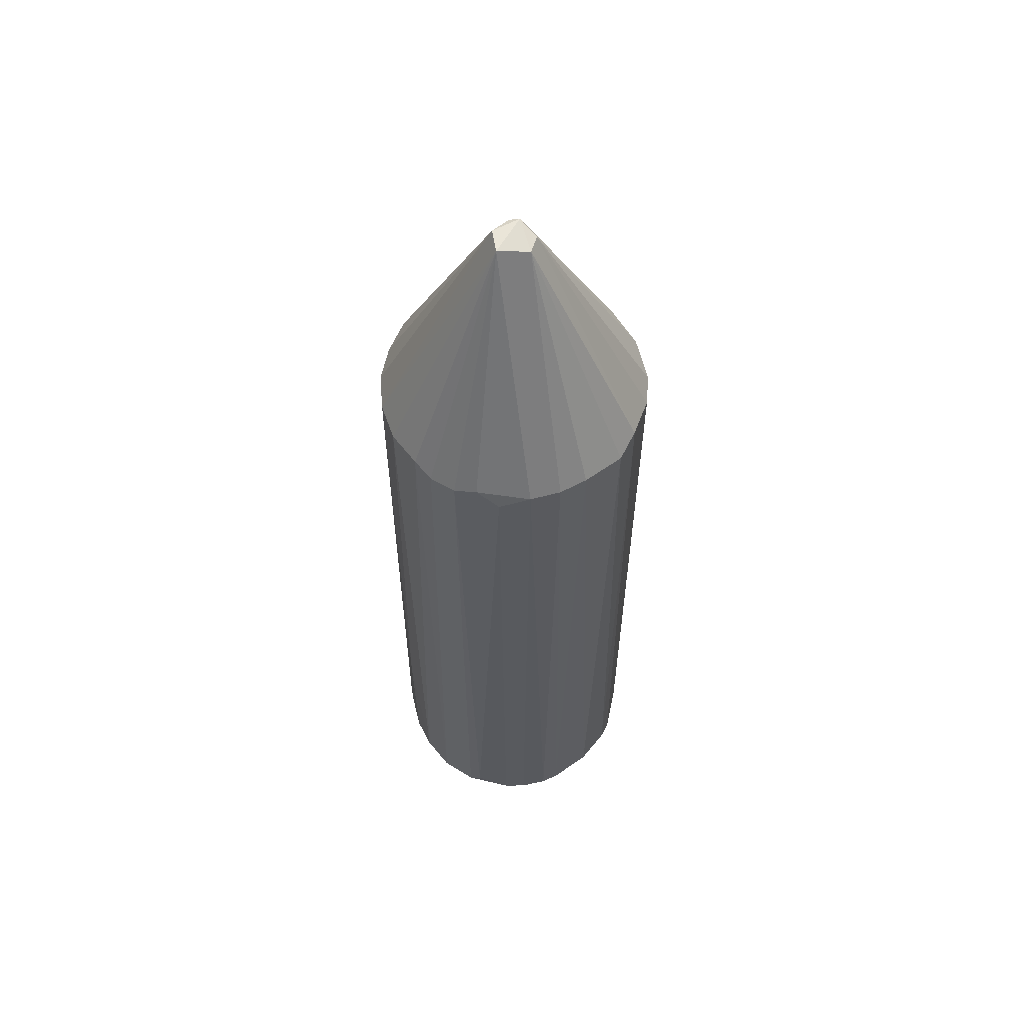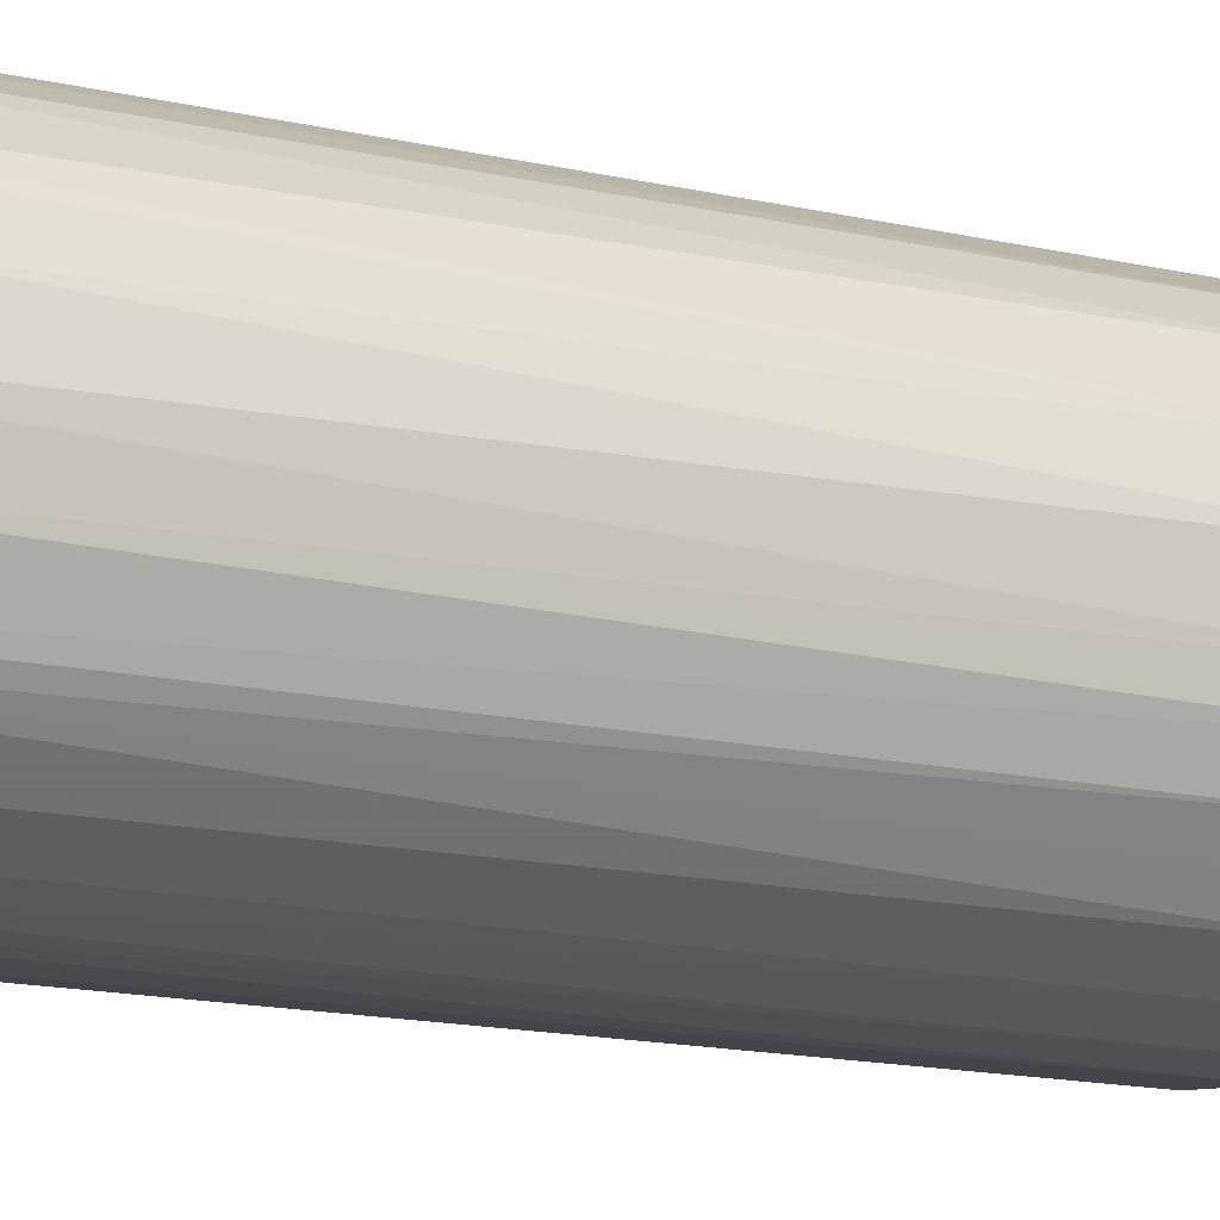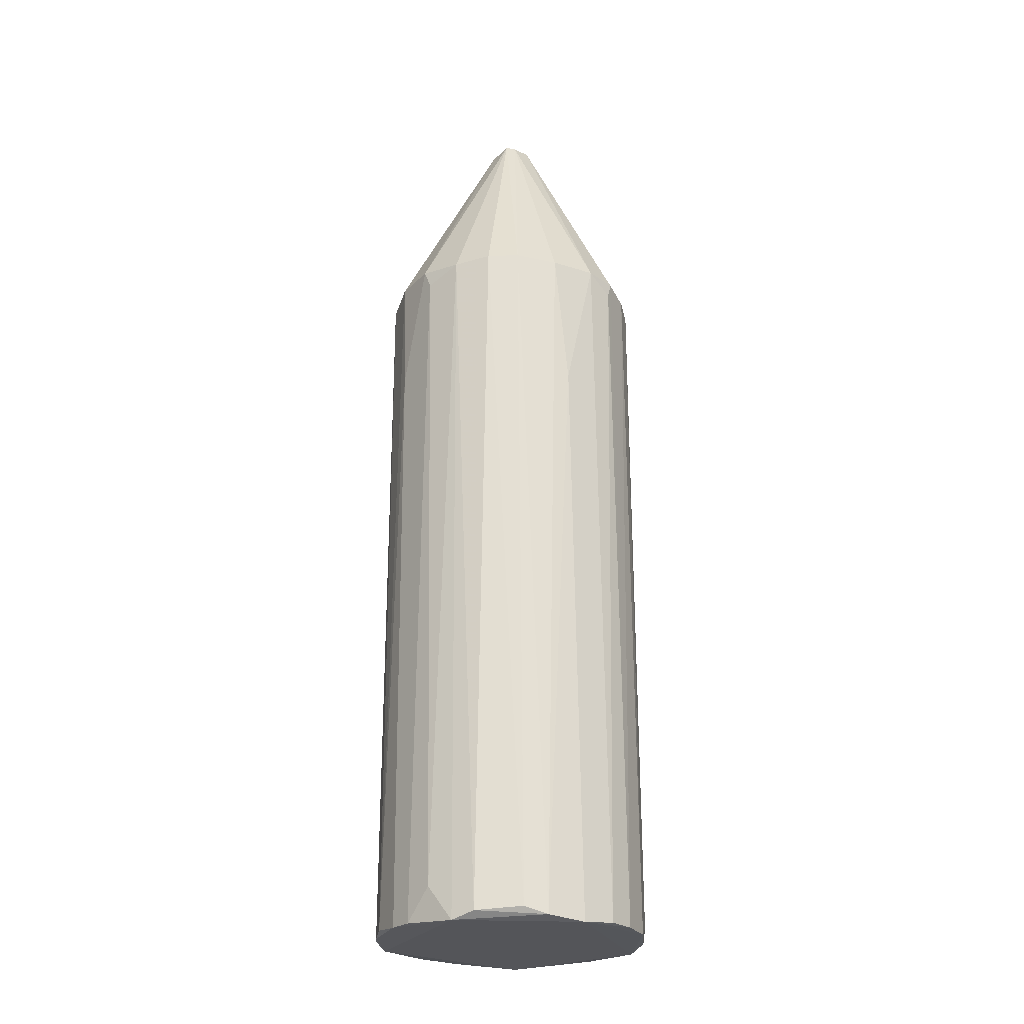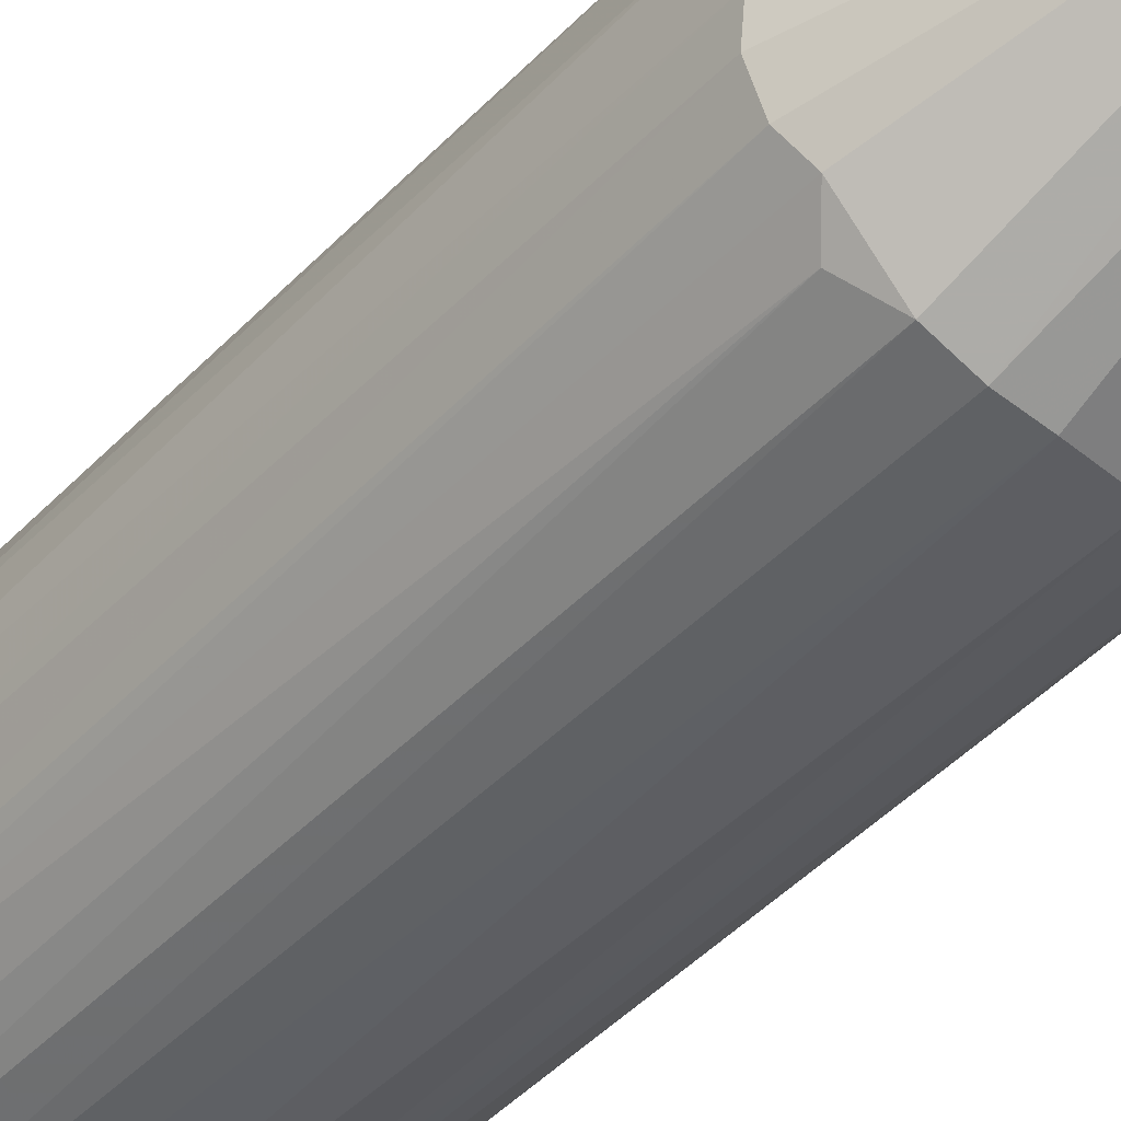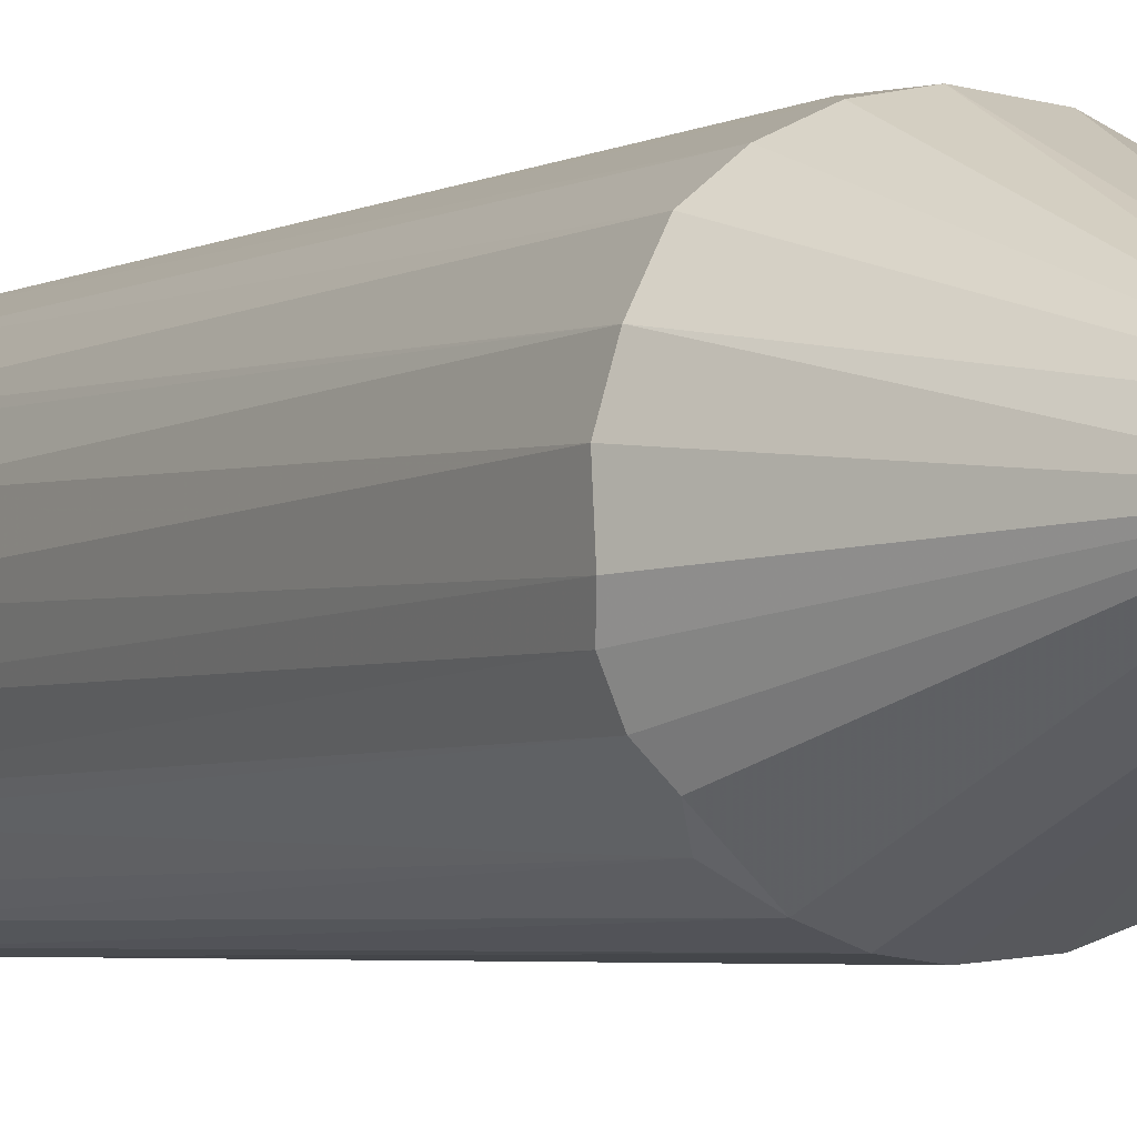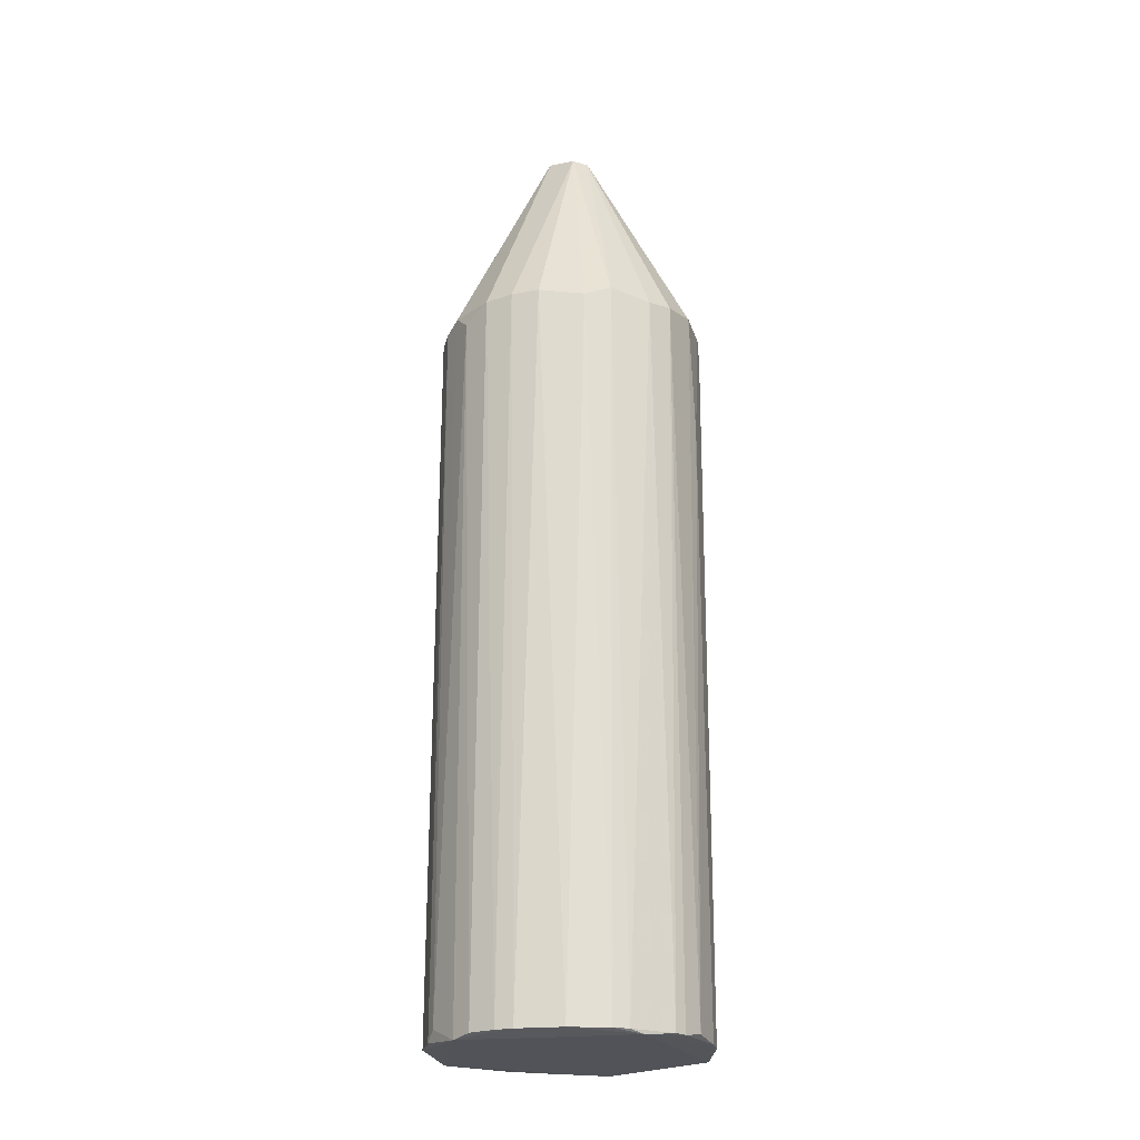
<metadata>
{"format":"obj","ext":"obj","renderer":"f3d","projection":"perspective","resolution":1024,"background":"white","views":[{"elev":59.4,"azim":144.1,"up":"+Y"},{"elev":-13.1,"azim":60.2,"up":"+Z"},{"elev":-24.7,"azim":-37.6,"up":"+Y"},{"elev":-42.8,"azim":141.2,"up":"+Z"},{"elev":-3.5,"azim":151.0,"up":"+Z"},{"elev":-22.6,"azim":-169.4,"up":"+Y"}]}
</metadata>
<code>
o convex_0
v 0.2496 -0.6222 0.07826
v -0.2564 -0.9367 -0.03106
v -0.2564 -0.9367 0.01673
v -0.03074 0.9226 0.02355
v 0.08543 -0.9365 -0.2498
v -0.02387 -0.9435 0.256
v 0.01707 0.4715 -0.2567
v 0.2564 0.4715 0.0372
v -0.1948 0.4783 0.174
v -0.2221 0.4715 -0.1405
v 0.0923 0.4783 0.2423
v -0.1401 -0.9367 -0.2225
v 0.229 -0.9367 -0.1336
v 0.2017 0.4783 -0.161
v 0.1607 -0.9367 0.2082
v -0.2564 0.4852 0.02355
v -0.2085 -0.9297 0.1603
v -0.07173 0.4715 0.2492
v 0.1948 0.4579 0.1739
v 0.04444 0.9226 -0.01053
v -0.1196 0.4783 -0.2293
v 0.2564 -0.9367 -0.06524
v 0.1265 0.4715 -0.2293
v 0.2496 0.4647 -0.07895
v -0.1401 -0.9231 0.2218
v -0.03755 -0.9365 -0.2567
v -0.2221 -0.9367 -0.1405
v 0.1675 -0.9435 -0.202
v 0.2222 -0.9367 0.1398
v -0.2358 0.4715 0.1124
v 0.04444 -0.9365 0.256
v -0.01019 0.909 -0.03789
v -0.2495 0.4852 -0.06524
v 0.02394 0.4784 0.256
v 0.2633 -0.9231 0.003072
v 0.2359 0.4715 0.1056
v 0.02394 0.9226 0.03038
v -0.2495 -0.8752 0.07144
v -0.07173 0.4577 -0.2499
v -0.147 0.4783 0.215
v -0.188 0.4647 -0.1815
v -0.2427 -0.9297 -0.09942
v -0.229 -0.9435 0.1193
v -0.0991 -0.9367 0.2423
v 0.147 0.4647 0.215
v 0.09917 -0.9367 0.2423
v 0.2564 0.4783 -0.03789
v 0.0718 0.4715 -0.2498
v -0.03755 0.909 -0.01736
v 0.1743 0.4442 -0.1952
v 0.2496 -0.9435 0.07139
v 0.05125 -0.9365 -0.2567
v 0.1333 -0.9367 -0.2293
v -0.1606 -0.9436 -0.202
v -0.2085 -0.9367 -0.161
v 0.229 0.4647 -0.1268
v -0.2564 0.2457 -0.04476
v -0.04437 0.1981 0.256
v -0.1128 -0.9367 -0.2362
v -0.2564 0.4442 0.04408
v 0.2154 -0.9161 -0.1541
v -0.01706 0.916 0.03725
v 0.2154 -0.9093 0.1535
v 0.07862 0.4442 0.2492
f 46 11 64
f 2 3 16
f 20 14 23
f 22 13 24
f 9 17 25
f 13 22 28
f 9 4 30
f 4 16 30
f 17 9 30
f 4 20 32
f 6 31 34
f 8 1 35
f 1 8 36
f 8 20 36
f 29 1 36
f 20 4 37
f 34 11 37
f 36 20 37
f 19 36 37
f 7 26 39
f 21 32 39
f 32 7 39
f 4 9 40
f 9 25 40
f 21 12 41
f 27 2 42
f 10 27 42
f 33 10 42
f 3 2 43
f 17 30 43
f 38 3 43
f 30 38 43
f 25 17 44
f 18 40 44
f 40 25 44
f 43 6 44
f 17 43 44
f 15 19 45
f 37 11 45
f 19 37 45
f 6 15 46
f 31 6 46
f 45 11 46
f 15 45 46
f 20 8 47
f 24 20 47
f 22 24 47
f 8 35 47
f 35 22 47
f 23 5 48
f 20 23 48
f 32 20 48
f 7 32 48
f 16 4 49
f 4 32 49
f 32 21 49
f 33 16 49
f 10 33 49
f 21 41 49
f 41 10 49
f 23 14 50
f 15 6 51
f 28 22 51
f 29 15 51
f 1 29 51
f 35 1 51
f 22 35 51
f 26 7 52
f 5 28 52
f 48 5 52
f 7 48 52
f 5 23 53
f 28 5 53
f 23 50 53
f 50 28 53
f 2 27 54
f 43 2 54
f 6 43 54
f 51 6 54
f 28 51 54
f 26 52 54
f 52 28 54
f 27 10 55
f 41 12 55
f 10 41 55
f 12 54 55
f 54 27 55
f 14 20 56
f 24 13 56
f 20 24 56
f 2 16 57
f 16 33 57
f 42 2 57
f 33 42 57
f 34 18 58
f 6 34 58
f 44 6 58
f 18 44 58
f 12 21 59
f 21 39 59
f 39 26 59
f 54 12 59
f 26 54 59
f 16 3 60
f 30 16 60
f 3 38 60
f 38 30 60
f 13 28 61
f 50 14 61
f 28 50 61
f 56 13 61
f 14 56 61
f 18 34 62
f 37 4 62
f 34 37 62
f 4 40 62
f 40 18 62
f 19 15 63
f 15 29 63
f 36 19 63
f 29 36 63
f 11 34 64
f 34 31 64
f 31 46 64

</code>
